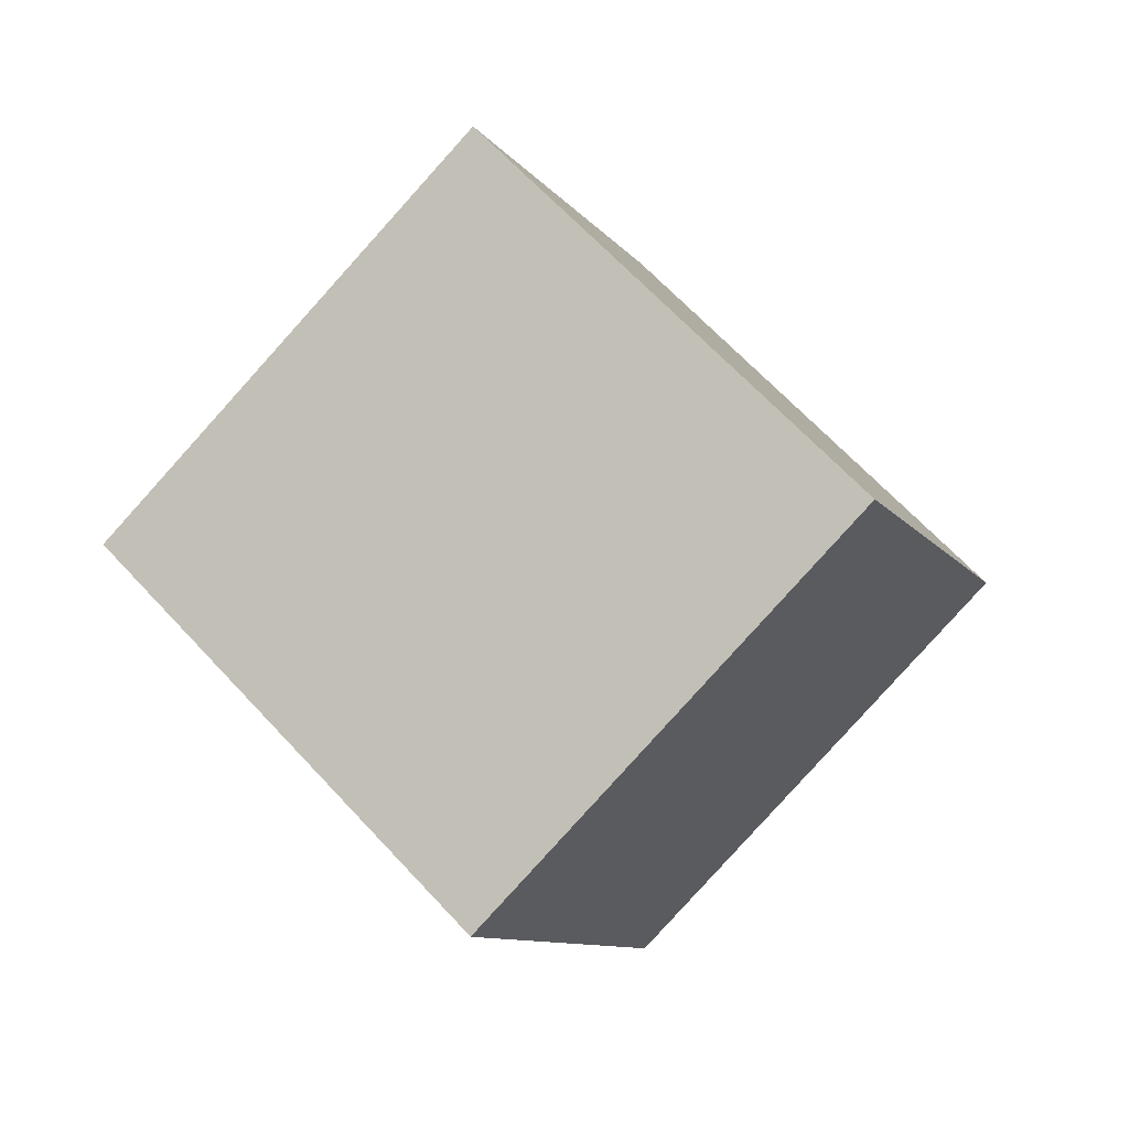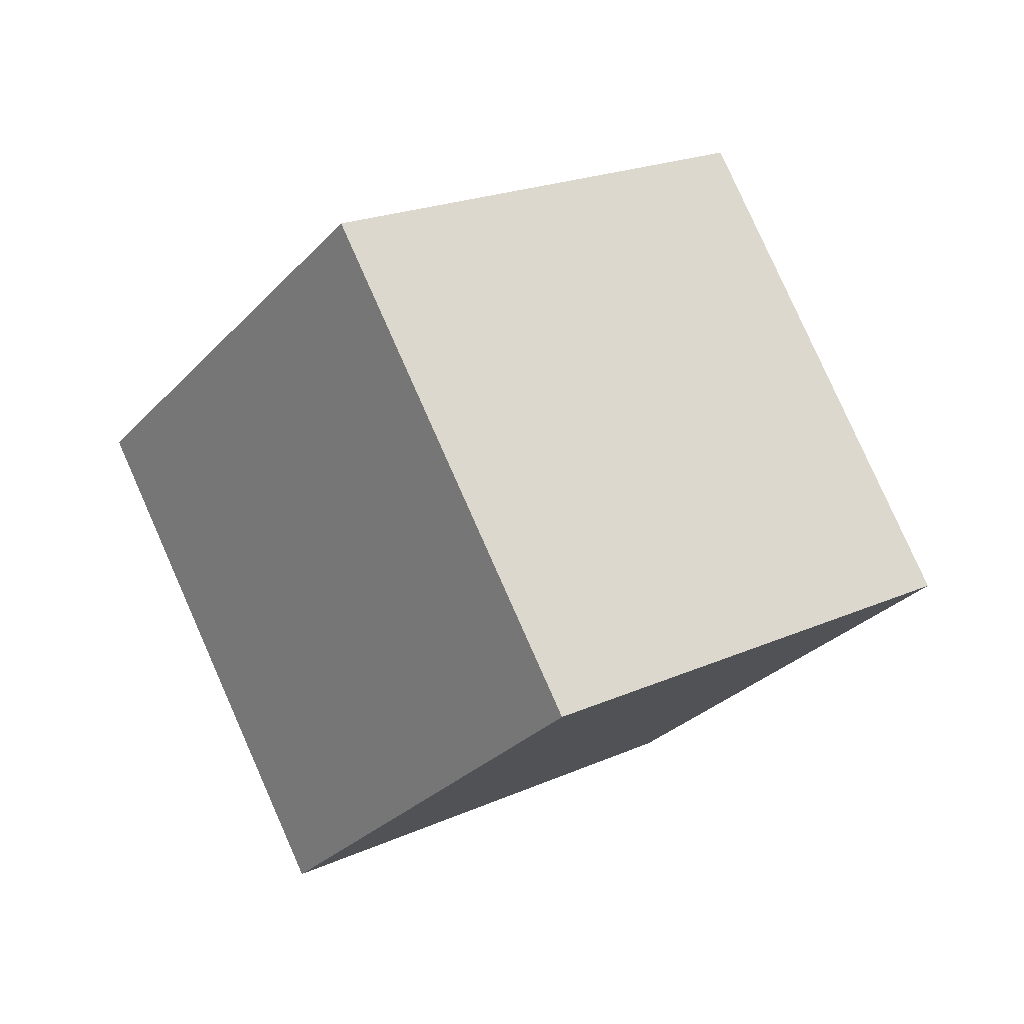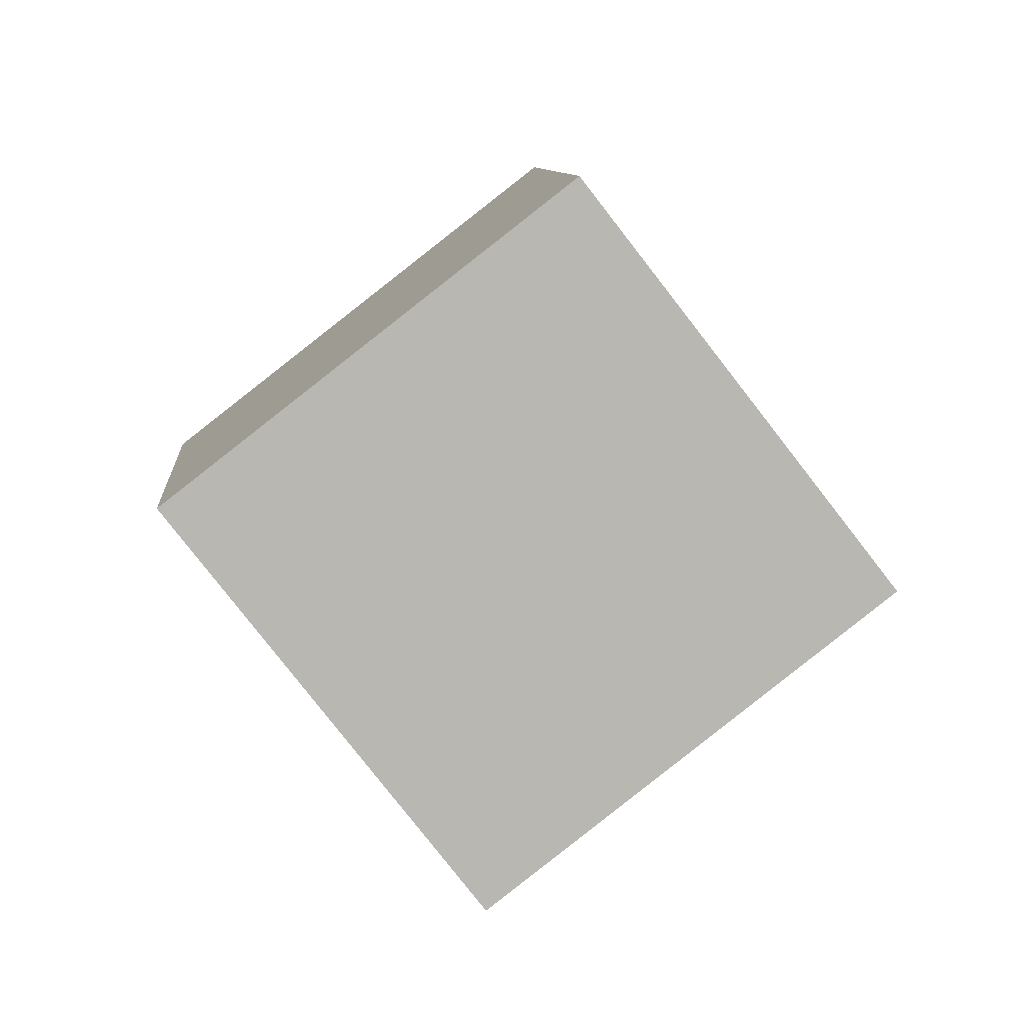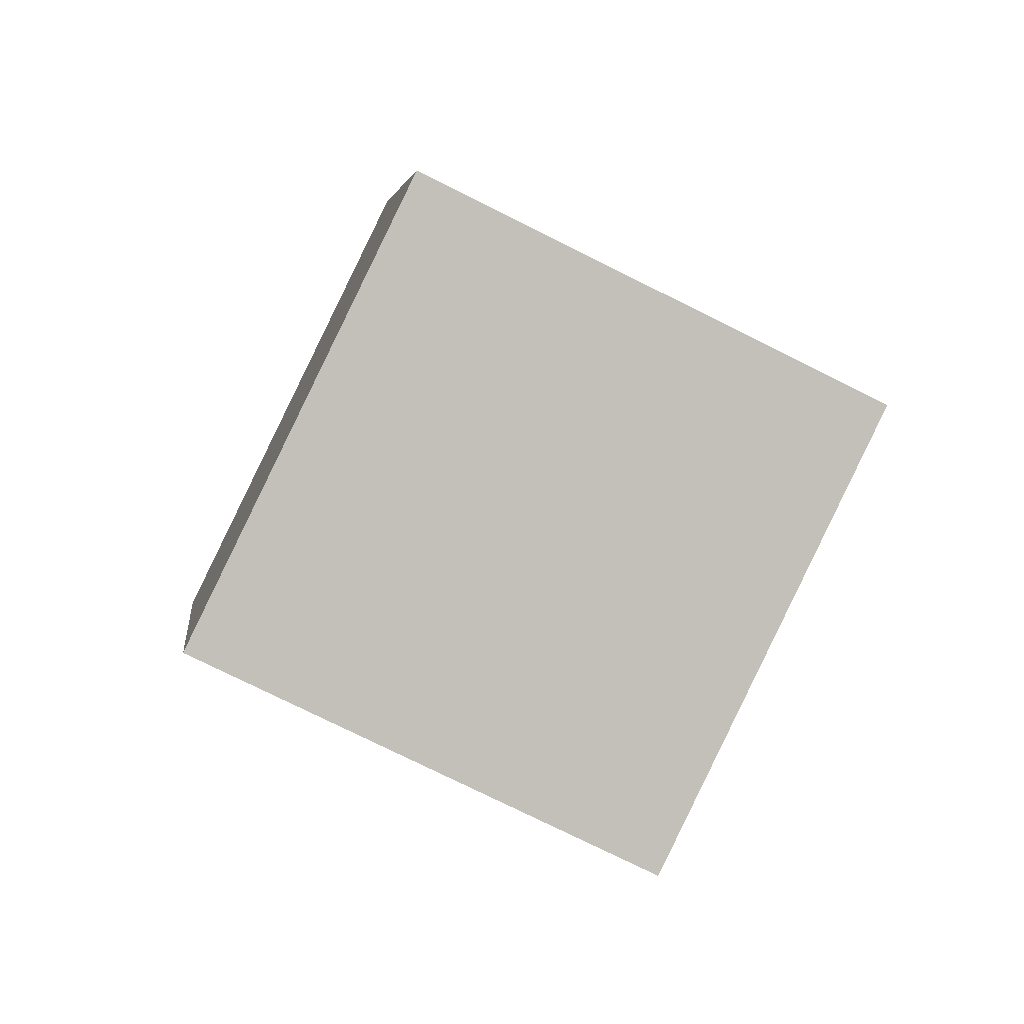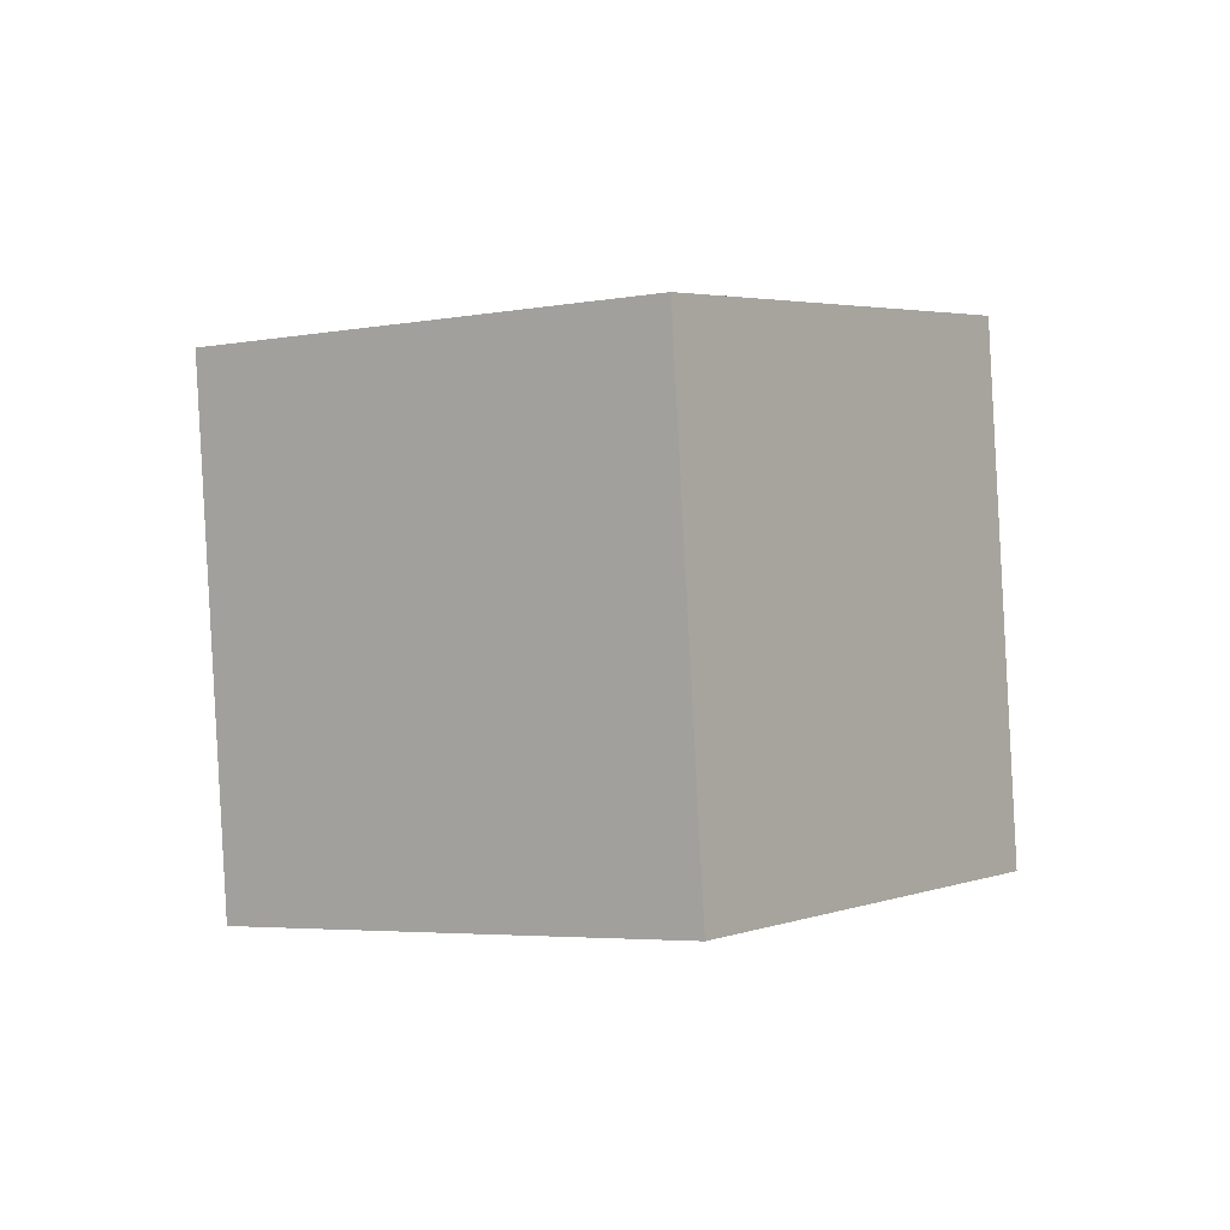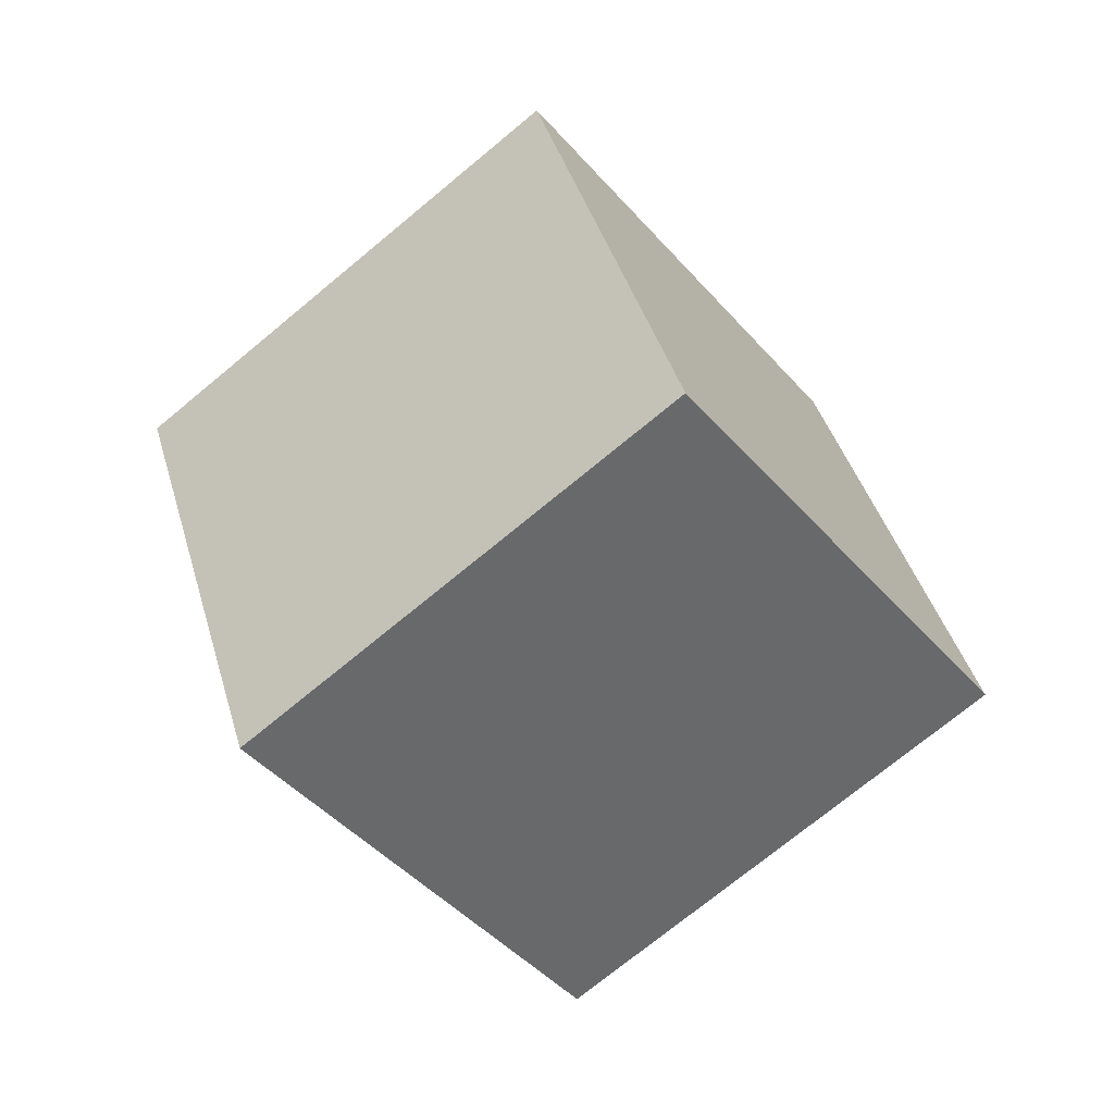
<metadata>
{"format":"obj","ext":"obj","renderer":"f3d","projection":"perspective","resolution":1024,"background":"white","views":[{"elev":-26.7,"azim":-38.5,"up":"+Y"},{"elev":-46.9,"azim":-91.2,"up":"+Y"},{"elev":-8.7,"azim":-62.5,"up":"+Y"},{"elev":-34.0,"azim":-168.8,"up":"+Y"},{"elev":41.6,"azim":-27.4,"up":"+Z"},{"elev":69.3,"azim":-87.2,"up":"+Z"}]}
</metadata>
<code>
o Cube
v -9.34 21.71 -21.14
v -8.757 23.1 -19.41
v -6.894 23.78 -20.57
v -7.477 22.39 -22.3
v -8.128 20.01 -20.19
v -7.545 21.4 -18.45
v -5.682 22.07 -19.61
v -6.265 20.68 -21.35
f 1 2 3
f 1 3 4
f 5 8 7
f 5 7 6
f 1 5 6
f 1 6 2
f 2 6 7
f 2 7 3
f 3 7 8
f 3 8 4
f 5 1 4
f 5 4 8

</code>
